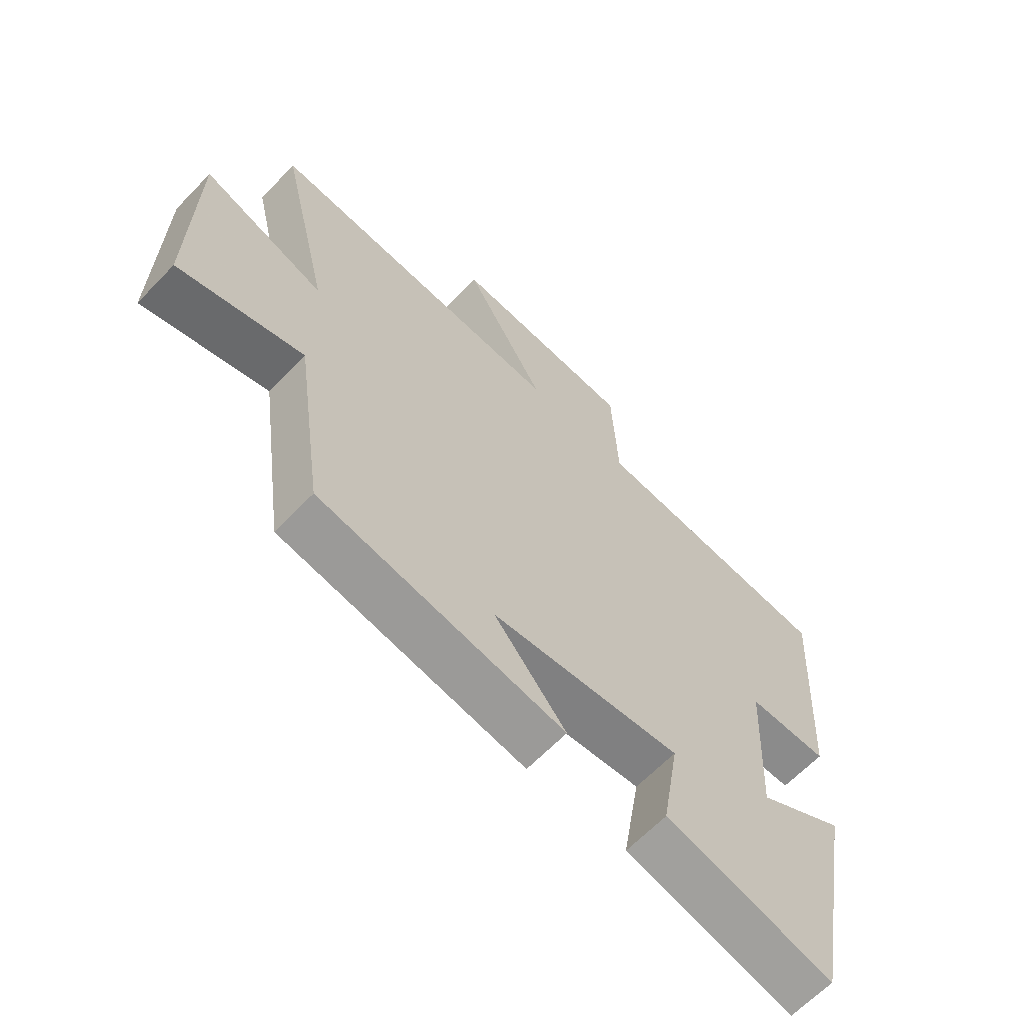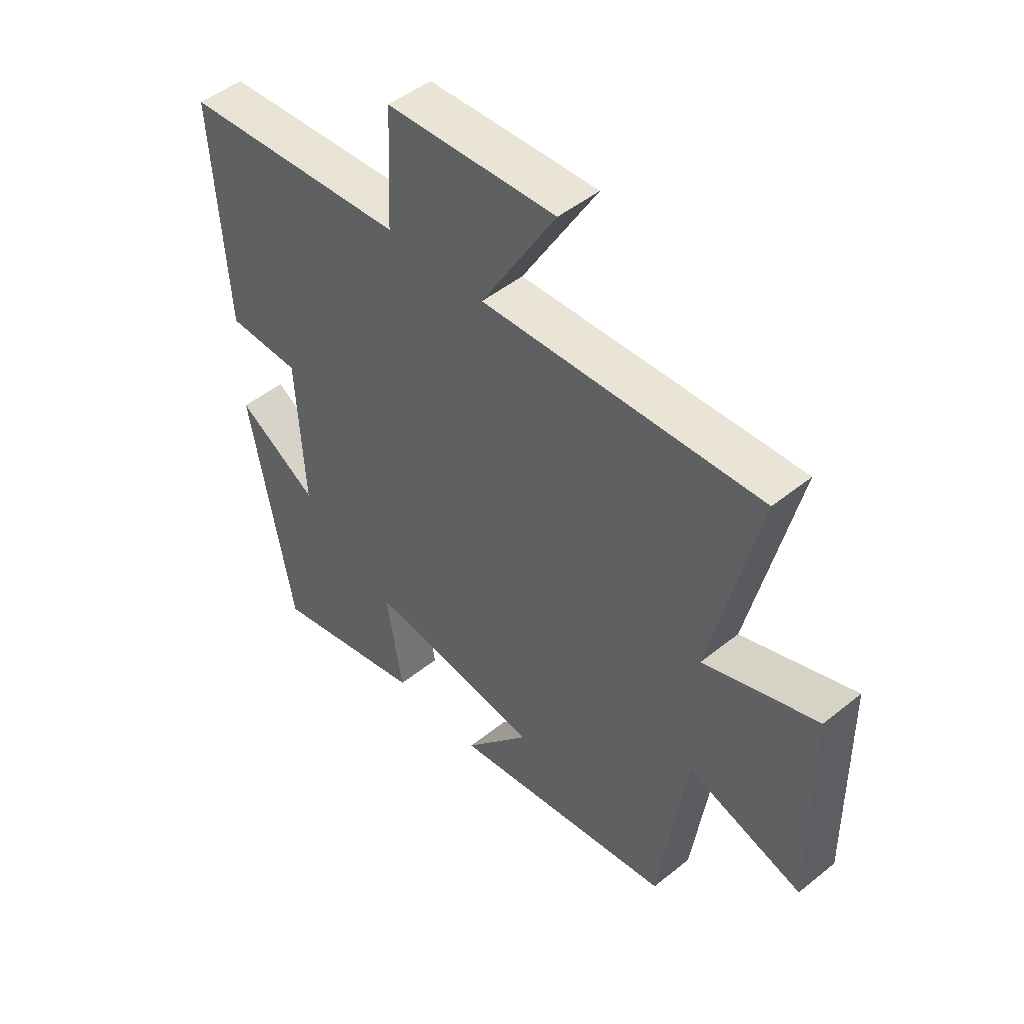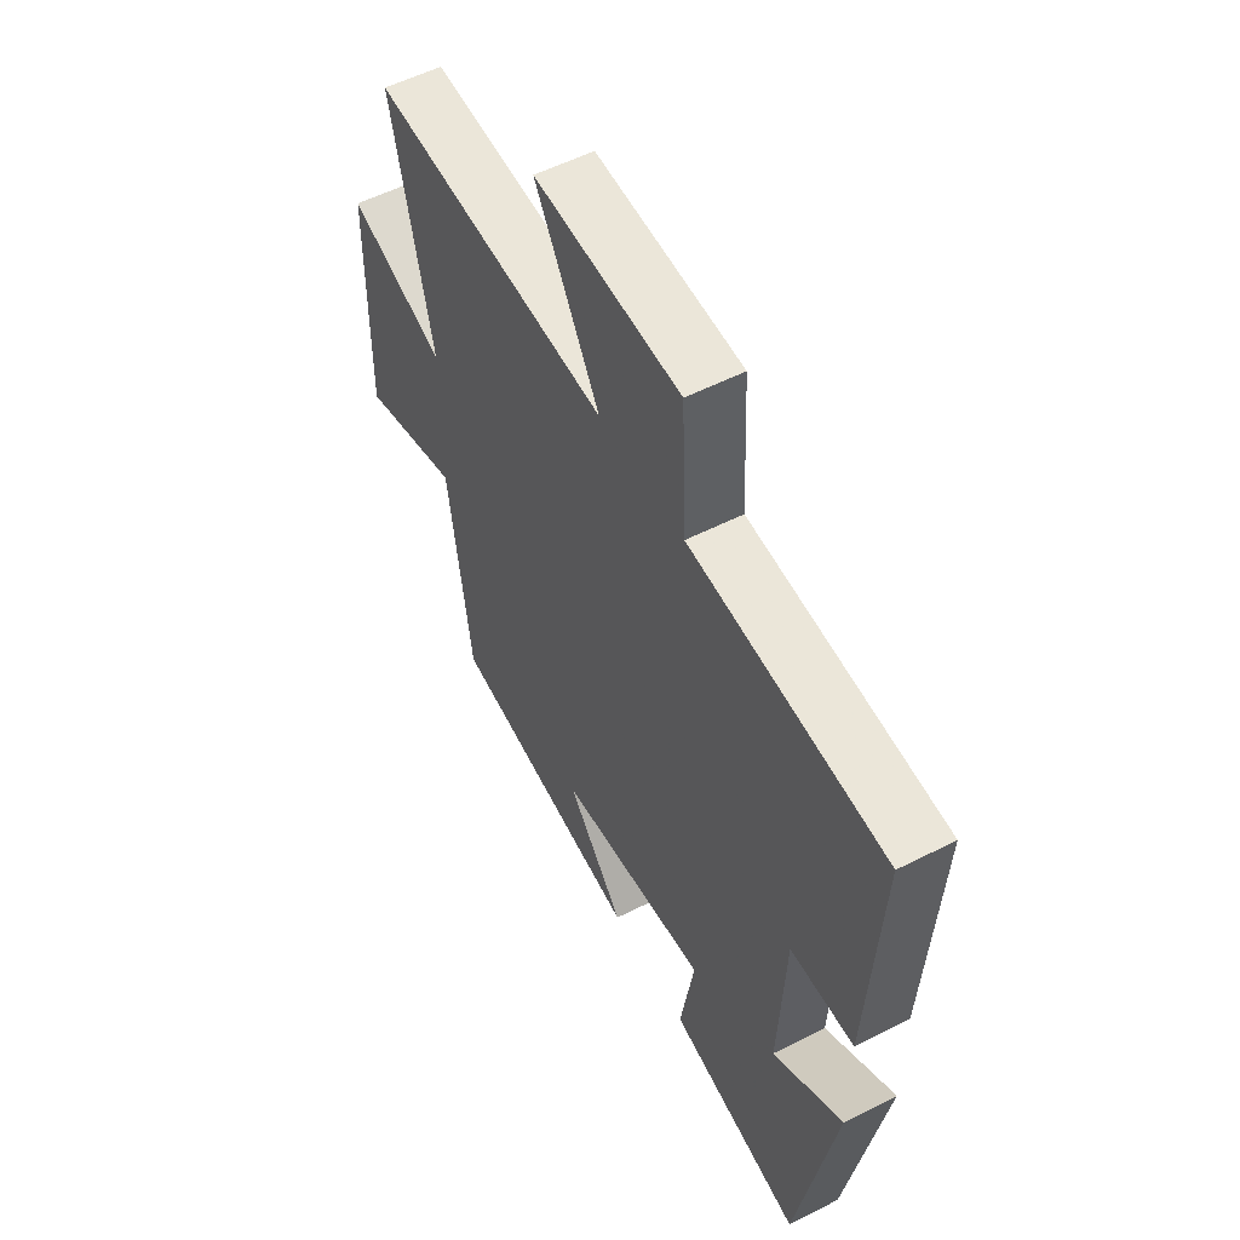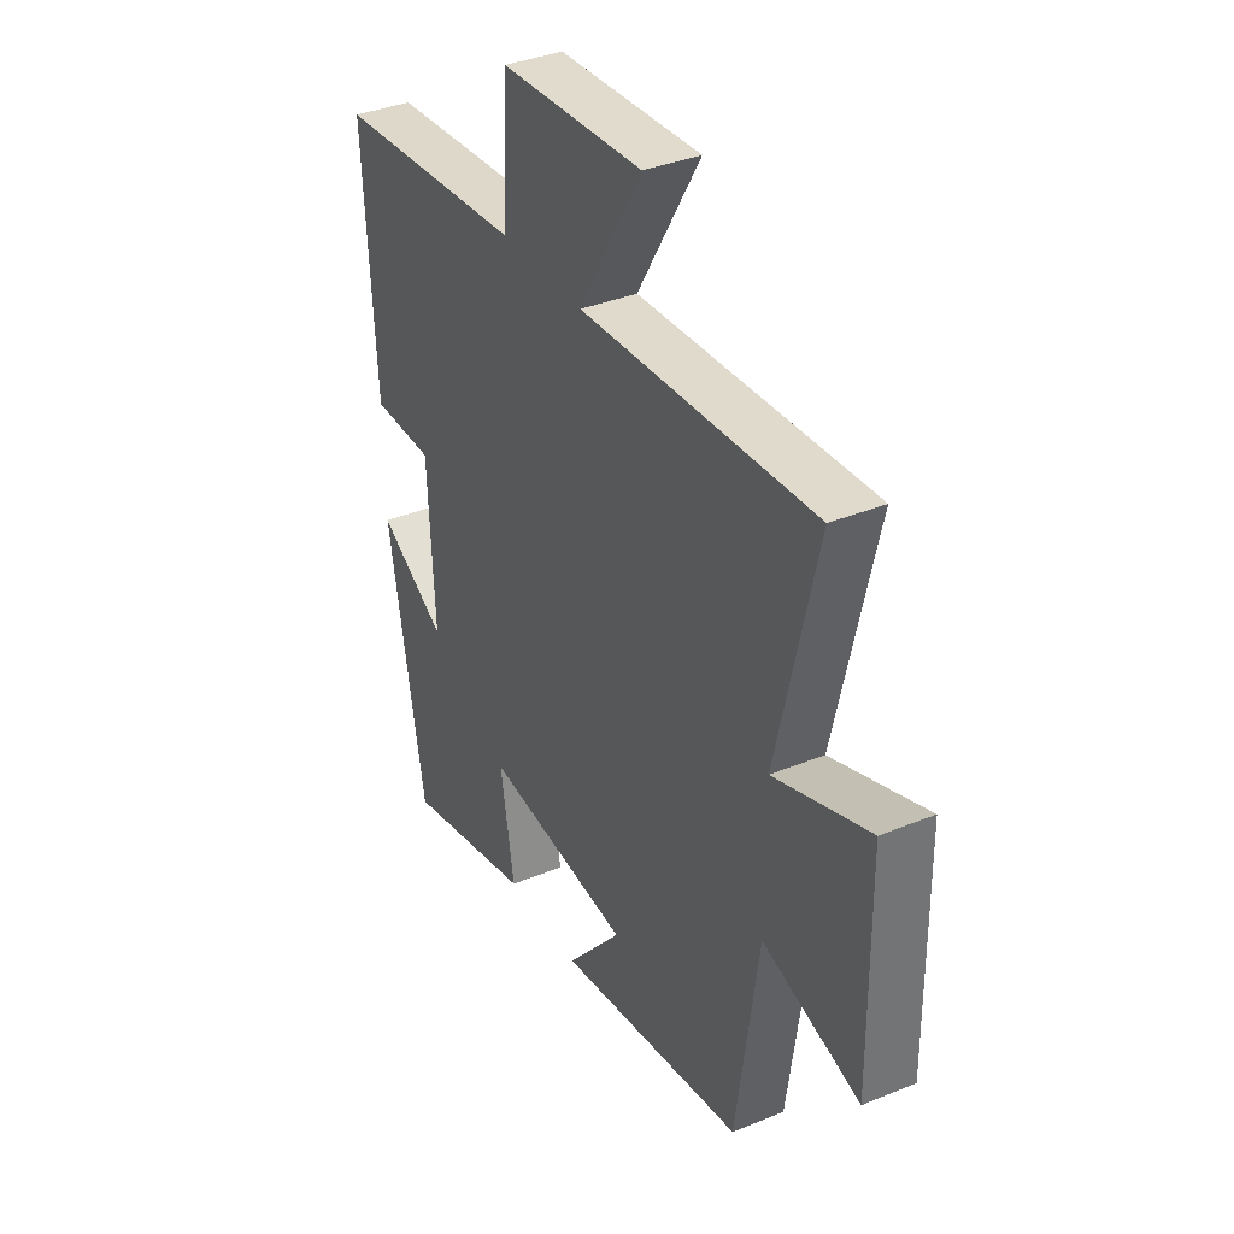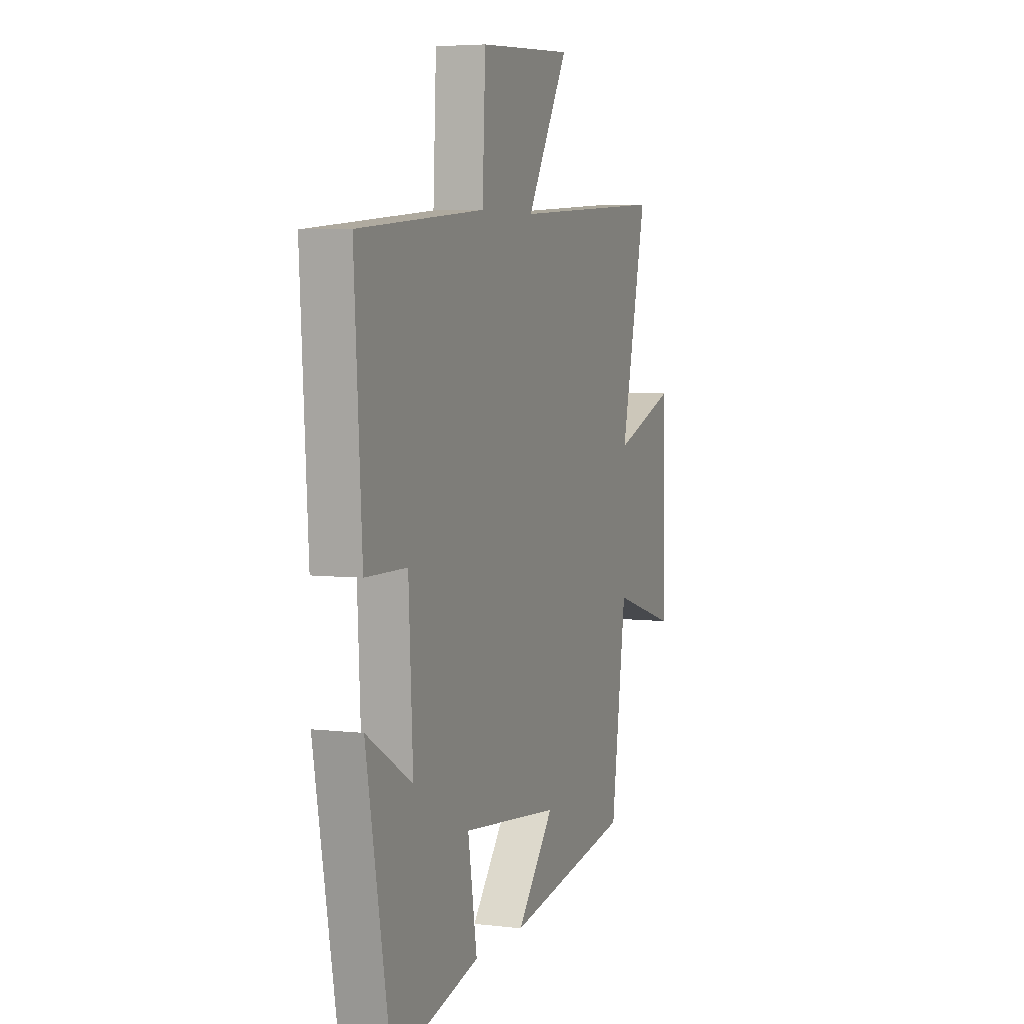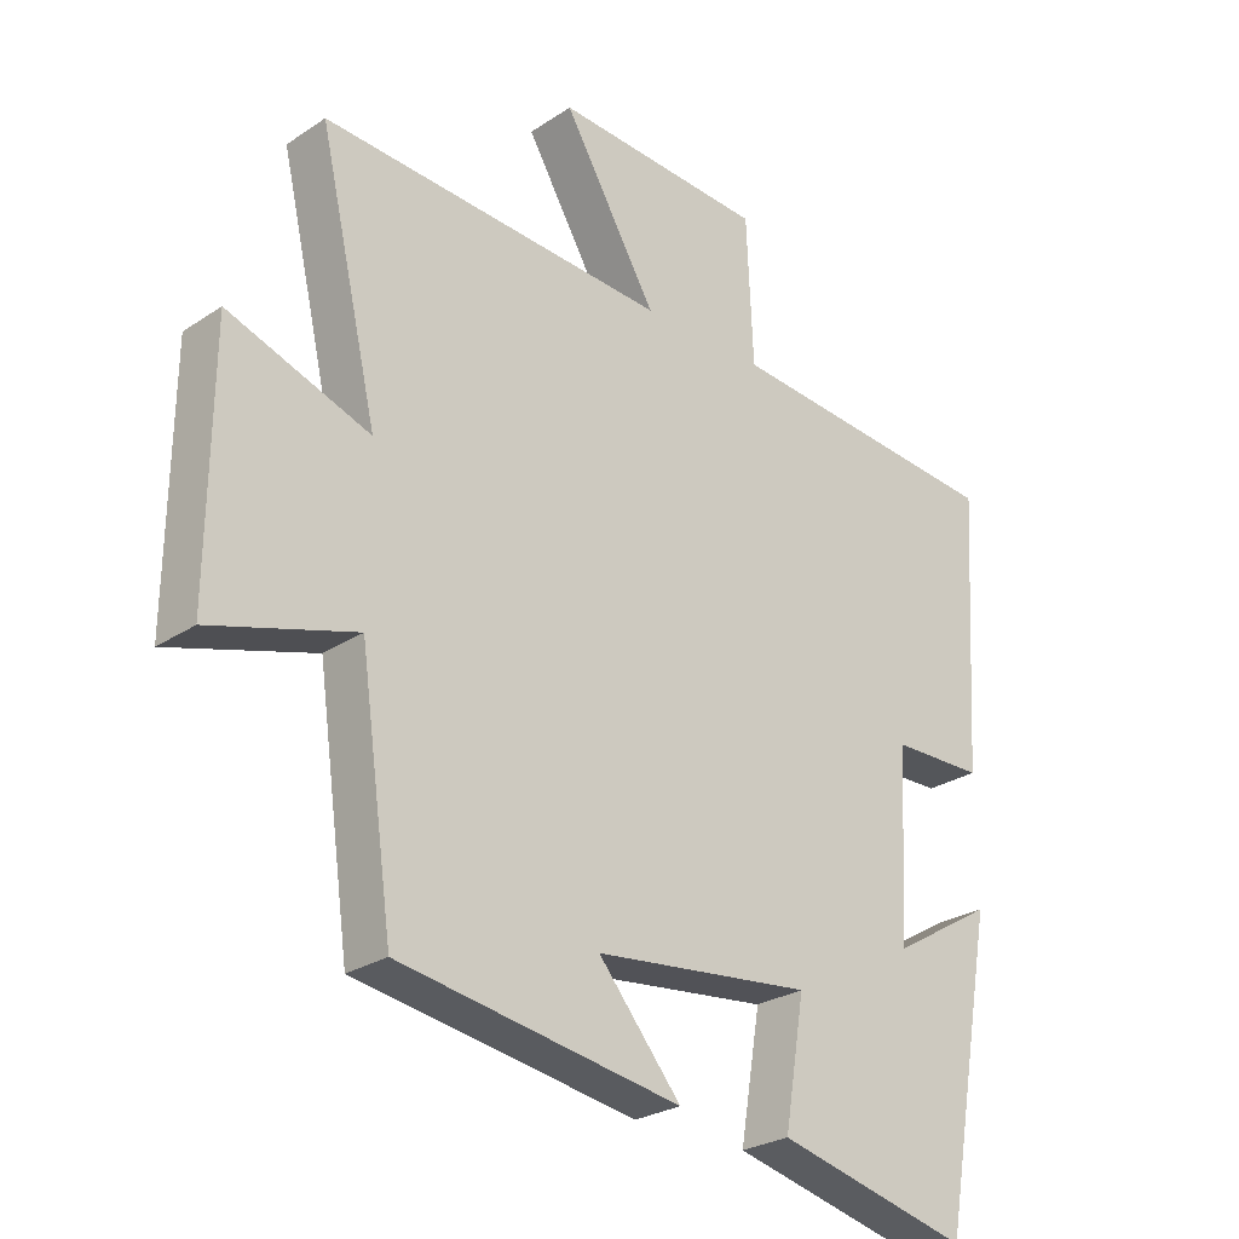
<metadata>
{"format":"obj","ext":"obj","renderer":"f3d","projection":"perspective","resolution":1024,"background":"white","views":[{"elev":-64.3,"azim":136.2,"up":"+Z"},{"elev":48.3,"azim":48.0,"up":"+Z"},{"elev":54.8,"azim":-118.3,"up":"+Z"},{"elev":36.6,"azim":61.9,"up":"+Z"},{"elev":5.1,"azim":-69.4,"up":"+Z"},{"elev":-26.4,"azim":136.1,"up":"+Z"}]}
</metadata>
<code>
v -0.42 0.07 -0.569
v -0.5 0.07 -0.131
v -0.35 0.07 -0.221
v -0.364 0.07 0.053
v -0.5 0.07 0.055
v -0.525 0.07 0.465
v -0.109 0.07 0.5
v -0.099 0.07 0.716
v 0.213 0.07 0.734
v 0.075 0.07 0.5
v 0.587 0.07 0.53
v 0.5 0.07 0.153
v 0.709 0.07 0.227
v 0.713 0.07 -0.149
v 0.5 0.07 -0.085
v 0.451 0.07 -0.433
v 0.036 0.07 -0.5
v 0.158 0.07 -0.355
v -0.164 0.07 -0.319
v -0.134 0.07 -0.5
v -0.42 0 -0.569
v -0.5 0 -0.131
v -0.35 0 -0.221
v -0.364 0 0.053
v -0.5 0 0.055
v -0.525 0 0.465
v -0.109 0 0.5
v -0.099 0 0.716
v 0.213 0 0.734
v 0.075 0 0.5
v 0.587 0 0.53
v 0.5 0 0.153
v 0.709 0 0.227
v 0.713 0 -0.149
v 0.5 0 -0.085
v 0.451 0 -0.433
v 0.036 0 -0.5
v 0.158 0 -0.355
v -0.164 0 -0.319
v -0.134 0 -0.5
f 19 20 1
f 15 16 17 18
f 15 18 19
f 12 13 14 15
f 12 15 19
f 10 11 12 19
f 7 8 9 10
f 4 5 6 7
f 3 4 7 10
f 1 2 3
f 1 3 10 19
f 21 40 39
f 38 37 36 35
f 39 38 35
f 35 34 33 32
f 39 35 32
f 39 32 31 30
f 30 29 28 27
f 27 26 25 24
f 30 27 24 23
f 23 22 21
f 39 30 23 21
f 1 21 22 2
f 2 22 23 3
f 3 23 24 4
f 4 24 25 5
f 5 25 26 6
f 6 26 27 7
f 7 27 28 8
f 8 28 29 9
f 9 29 30 10
f 10 30 31 11
f 11 31 32 12
f 12 32 33 13
f 13 33 34 14
f 14 34 35 15
f 15 35 36 16
f 16 36 37 17
f 17 37 38 18
f 18 38 39 19
f 19 39 40 20
f 20 40 21 1

</code>
